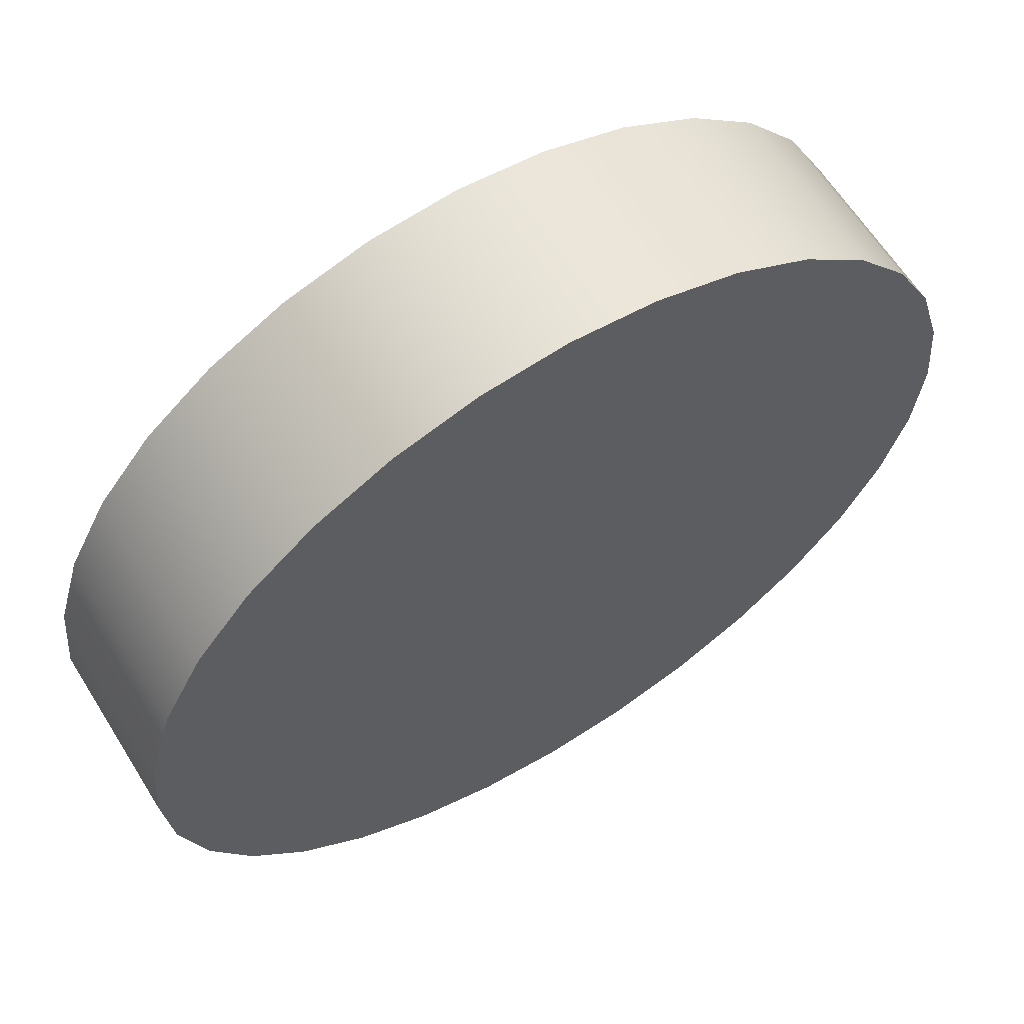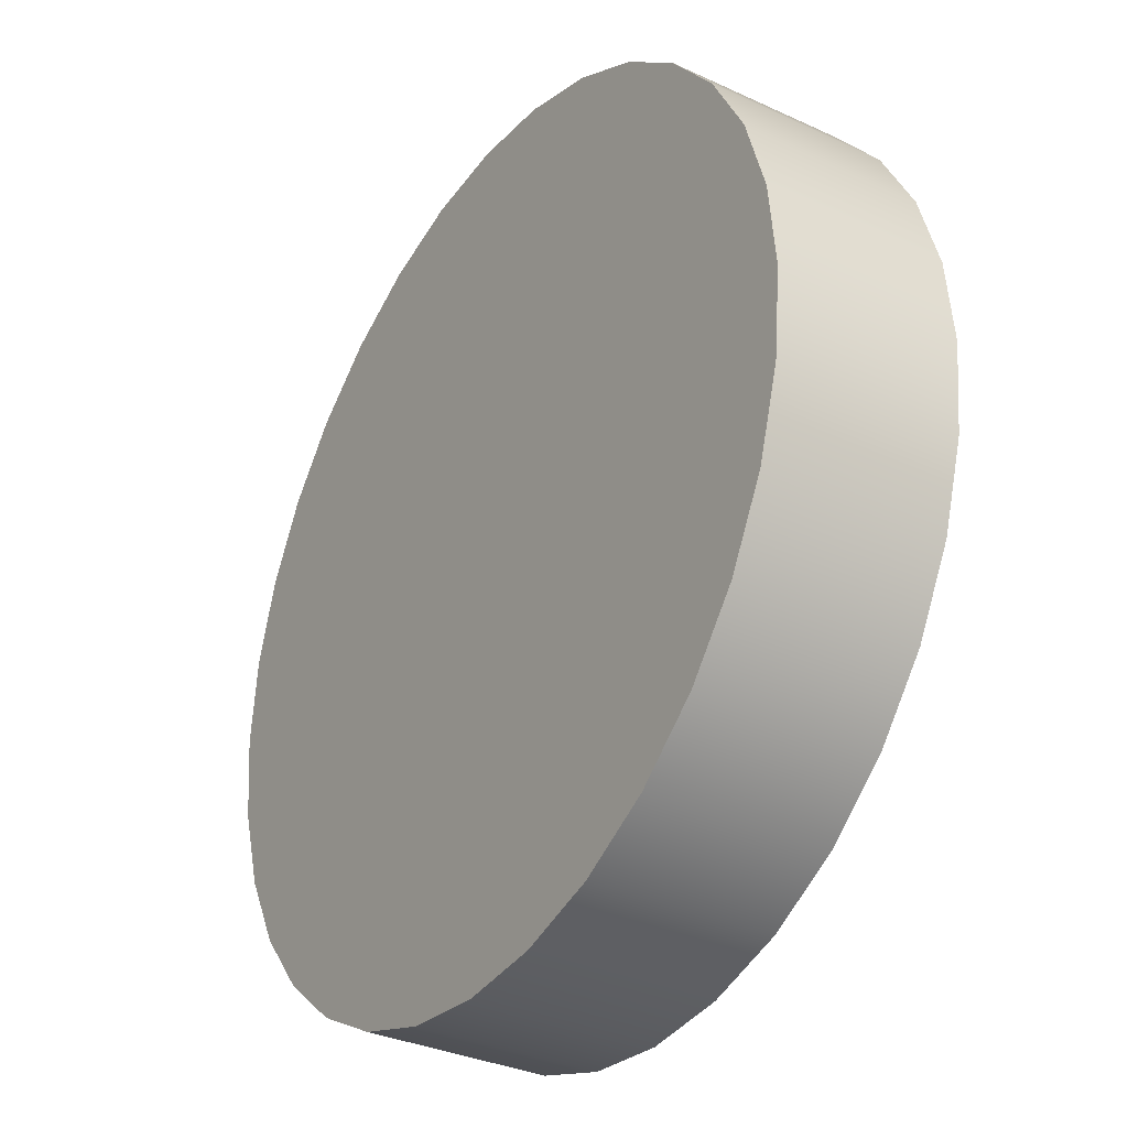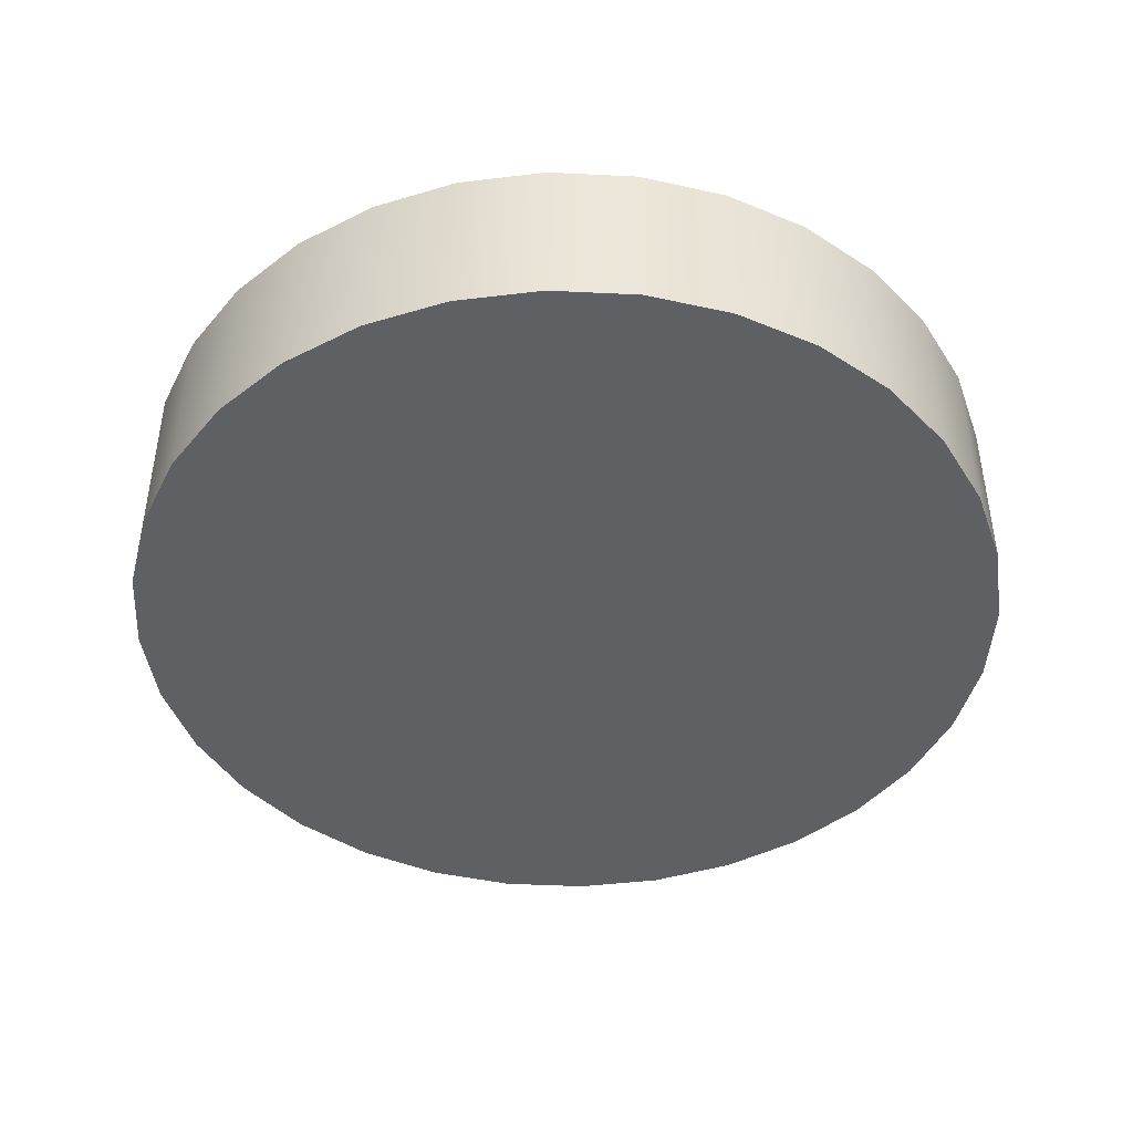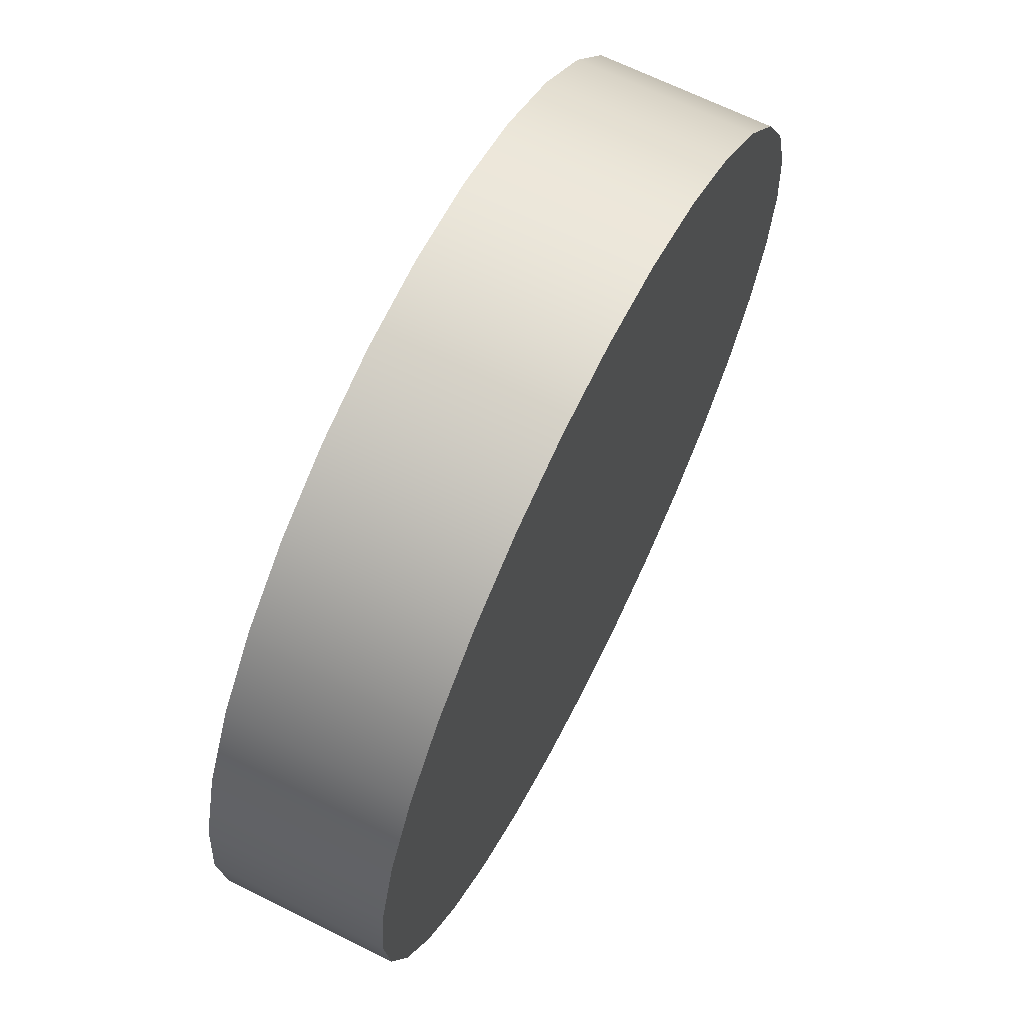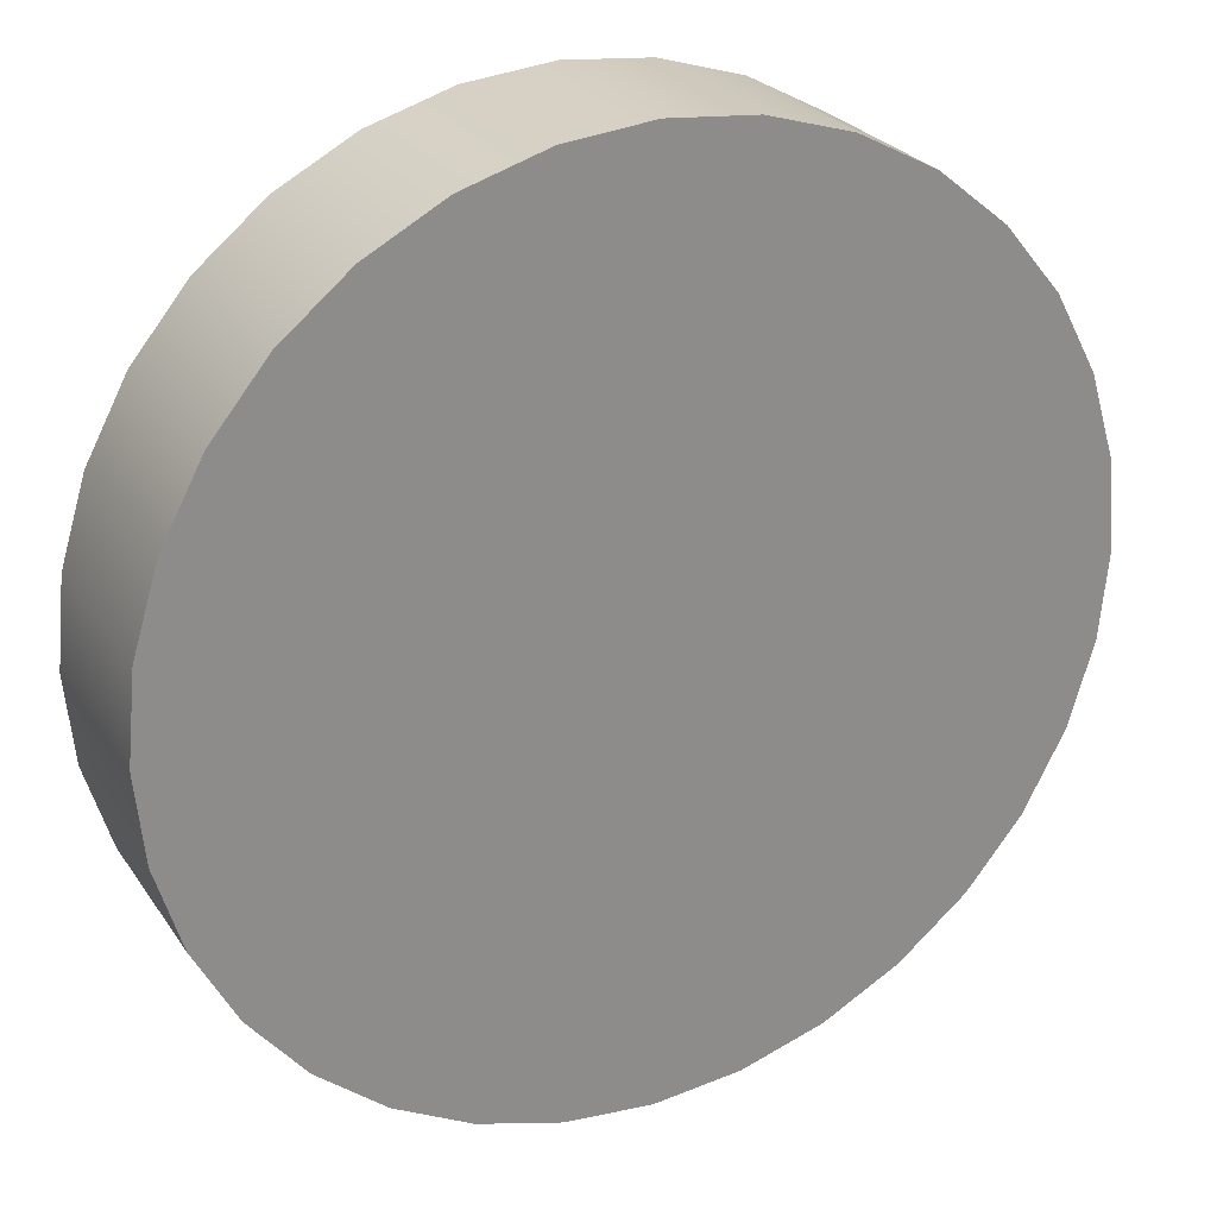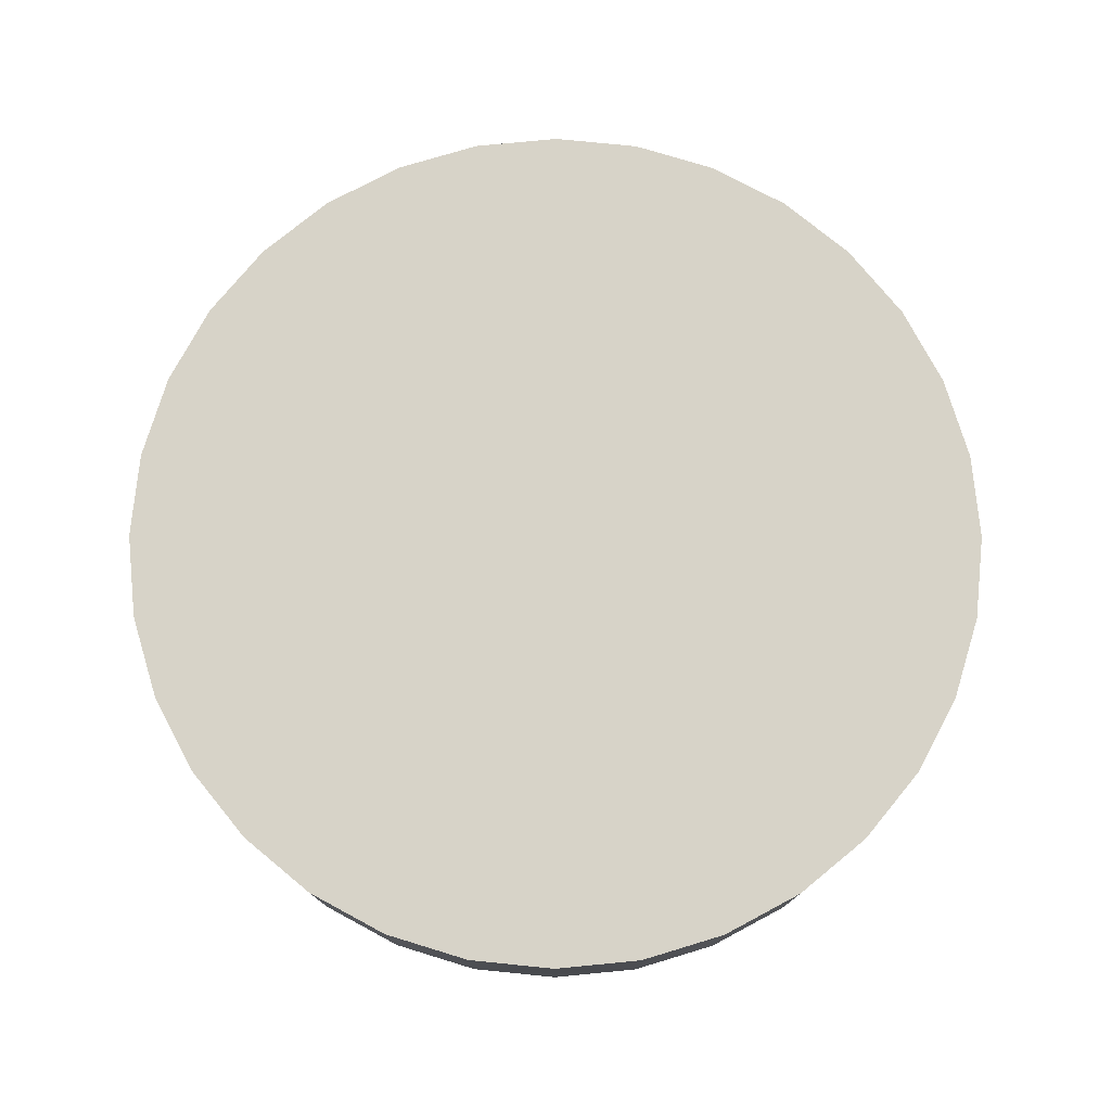
<metadata>
{"format":"obj","ext":"obj","renderer":"f3d","projection":"perspective","resolution":1024,"background":"white","views":[{"elev":62.5,"azim":148.1,"up":"+Y"},{"elev":-33.0,"azim":57.4,"up":"+Y"},{"elev":-44.4,"azim":126.1,"up":"+Z"},{"elev":67.0,"azim":116.5,"up":"+Y"},{"elev":26.1,"azim":153.6,"up":"+Y"},{"elev":76.8,"azim":-22.4,"up":"+Z"}]}
</metadata>
<code>
v 1.722 4.157 0.9
v 0.8779 4.414 0.9
v -9.537e-07 4.5 0.9
v -0.8779 4.414 0.9
v -1.722 4.157 0.9
v -2.5 3.742 0.9
v -3.182 3.182 0.9
v -3.742 2.5 0.9
v -4.157 1.722 0.9
v -4.414 0.8779 0.9
v -4.5 0 0.9
v -4.414 -0.8779 0.9
v -4.157 -1.722 0.9
v -3.742 -2.5 0.9
v -3.182 -3.182 0.9
v -2.5 -3.742 0.9
v -1.722 -4.157 0.9
v -0.8779 -4.414 0.9
v 0 -4.5 0.9
v 0.8779 -4.414 0.9
v 1.722 -4.157 0.9
v 2.5 -3.742 0.9
v 3.182 -3.182 0.9
v 3.742 -2.5 0.9
v 4.157 -1.722 0.9
v 4.414 -0.8779 0.9
v 4.5 0 0.9
v 4.414 0.8779 0.9
v 4.157 1.722 0.9
v 3.742 2.5 0.9
v 3.182 3.182 0.9
v 2.5 3.742 0.9
v -9.537e-07 4.5 -0.9
v 0.8779 4.414 -0.9
v 1.722 4.157 -0.9
v 2.5 3.742 -0.9
v 3.182 3.182 -0.9
v 3.742 2.5 -0.9
v 4.157 1.722 -0.9
v 4.414 0.8779 -0.9
v 4.5 0 -0.9
v 4.414 -0.8779 -0.9
v 4.157 -1.722 -0.9
v 3.742 -2.5 -0.9
v 3.182 -3.182 -0.9
v 2.5 -3.742 -0.9
v 1.722 -4.157 -0.9
v 0.8779 -4.414 -0.9
v 0 -4.5 -0.9
v -0.8779 -4.414 -0.9
v -1.722 -4.157 -0.9
v -2.5 -3.742 -0.9
v -3.182 -3.182 -0.9
v -3.742 -2.5 -0.9
v -4.157 -1.722 -0.9
v -4.414 -0.8779 -0.9
v -4.5 0 -0.9
v -4.414 0.8779 -0.9
v -4.157 1.722 -0.9
v -3.742 2.5 -0.9
v -3.182 3.182 -0.9
v -2.5 3.742 -0.9
v -1.722 4.157 -0.9
v -0.8779 4.414 -0.9
v -2.5 3.742 -0.9
v -2.5 3.742 0.9
v -1.722 4.157 0.9
v -1.722 4.157 -0.9
v 2.5 3.742 -0.9
v 2.5 3.742 0.9
v 3.182 3.182 0.9
v 3.182 3.182 -0.9
v -4.157 -1.722 -0.9
v -4.157 -1.722 0.9
v -4.414 -0.8779 0.9
v -4.414 -0.8779 -0.9
v -4.414 0.8779 -0.9
v -4.414 0.8779 0.9
v -4.157 1.722 0.9
v -4.157 1.722 -0.9
v -4.5 0 -0.9
v -4.5 0 0.9
v -3.742 2.5 -0.9
v -3.742 2.5 0.9
v -3.182 3.182 0.9
v -3.182 3.182 -0.9
v -3.742 -2.5 -0.9
v -3.742 -2.5 0.9
v -4.157 -1.722 0.9
v -4.157 -1.722 -0.9
v 3.742 2.5 -0.9
v 3.742 2.5 0.9
v 4.157 1.722 0.9
v 4.157 1.722 -0.9
v 3.182 -3.182 -0.9
v 3.182 -3.182 0.9
v 2.5 -3.742 0.9
v 2.5 -3.742 -0.9
v -9.537e-07 4.5 0.9
v 0.8779 4.414 0.9
v 0.8779 4.414 -0.9
v -9.537e-07 4.5 -0.9
v 4.414 -0.8779 -0.9
v 4.414 -0.8779 0.9
v 4.157 -1.722 0.9
v 4.157 -1.722 -0.9
v 4.5 0 -0.9
v 4.5 0 0.9
v -0.8779 4.414 -0.9
v -0.8779 4.414 0.9
v -9.537e-07 4.5 0.9
v -9.537e-07 4.5 -0.9
v 4.157 -1.722 -0.9
v 4.157 -1.722 0.9
v 3.742 -2.5 0.9
v 3.742 -2.5 -0.9
v 1.722 -4.157 -0.9
v 1.722 -4.157 0.9
v 0.8779 -4.414 0.9
v 0.8779 -4.414 -0.9
v 3.182 -3.182 0.9
v 3.182 -3.182 -0.9
v -2.5 -3.742 -0.9
v -2.5 -3.742 0.9
v -3.182 -3.182 0.9
v -3.182 -3.182 -0.9
v 4.157 1.722 -0.9
v 4.157 1.722 0.9
v 4.414 0.8779 0.9
v 4.414 0.8779 -0.9
v 4.5 0 0.9
v 4.5 0 -0.9
v 1.722 4.157 0.9
v 1.722 4.157 -0.9
v -3.182 3.182 -0.9
v -3.182 3.182 0.9
v -0.8779 -4.414 -0.9
v -0.8779 -4.414 0.9
v -1.722 -4.157 0.9
v -1.722 -4.157 -0.9
v 1.722 4.157 -0.9
v 1.722 4.157 0.9
v -4.157 1.722 -0.9
v -4.157 1.722 0.9
v 0 -4.5 -0.9
v 0 -4.5 0.9
v -1.722 4.157 -0.9
v -1.722 4.157 0.9
v -1.722 -4.157 -0.9
v -1.722 -4.157 0.9
v 3.182 3.182 -0.9
v 3.182 3.182 0.9
v 0 -4.5 0.9
v 0 -4.5 -0.9
v -3.182 -3.182 -0.9
v -3.182 -3.182 0.9
v -4.5 0 0.9
v -4.5 0 -0.9
v 1.722 -4.157 0.9
v 1.722 -4.157 -0.9
f 32 1 2
f 32 2 3
f 32 3 4
f 32 4 5
f 32 5 6
f 32 6 7
f 32 7 8
f 32 8 9
f 32 9 10
f 32 10 11
f 32 11 12
f 32 12 13
f 32 13 14
f 32 14 15
f 32 15 16
f 32 16 17
f 32 17 18
f 32 18 19
f 32 19 20
f 32 20 21
f 32 21 22
f 32 22 23
f 32 23 24
f 32 24 25
f 32 25 26
f 32 26 27
f 32 27 28
f 32 28 29
f 32 29 30
f 30 31 32
f 64 33 34
f 64 34 35
f 64 35 36
f 64 36 37
f 64 37 38
f 64 38 39
f 64 39 40
f 64 40 41
f 64 41 42
f 64 42 43
f 64 43 44
f 64 44 45
f 64 45 46
f 64 46 47
f 64 47 48
f 64 48 49
f 64 49 50
f 64 50 51
f 64 51 52
f 64 52 53
f 64 53 54
f 64 54 55
f 64 55 56
f 64 56 57
f 64 57 58
f 64 58 59
f 64 59 60
f 64 60 61
f 64 61 62
f 62 63 64
f 65 66 67
f 65 67 68
f 69 70 71
f 69 71 72
f 73 74 75
f 73 75 76
f 77 78 79
f 77 79 80
f 81 82 78
f 81 78 77
f 83 84 85
f 83 85 86
f 87 88 89
f 87 89 90
f 91 92 93
f 91 93 94
f 95 96 97
f 95 97 98
f 99 100 101
f 99 101 102
f 103 104 105
f 103 105 106
f 107 108 104
f 107 104 103
f 109 110 111
f 109 111 112
f 113 114 115
f 113 115 116
f 117 118 119
f 117 119 120
f 116 115 121
f 116 121 122
f 123 124 125
f 123 125 126
f 127 128 129
f 127 129 130
f 130 129 131
f 130 131 132
f 101 100 133
f 101 133 134
f 135 136 66
f 135 66 65
f 137 138 139
f 137 139 140
f 141 142 70
f 141 70 69
f 143 144 84
f 143 84 83
f 145 146 138
f 145 138 137
f 147 148 110
f 147 110 109
f 149 150 124
f 149 124 123
f 151 152 92
f 151 92 91
f 120 119 153
f 120 153 154
f 155 156 88
f 155 88 87
f 76 75 157
f 76 157 158
f 98 97 159
f 98 159 160

</code>
